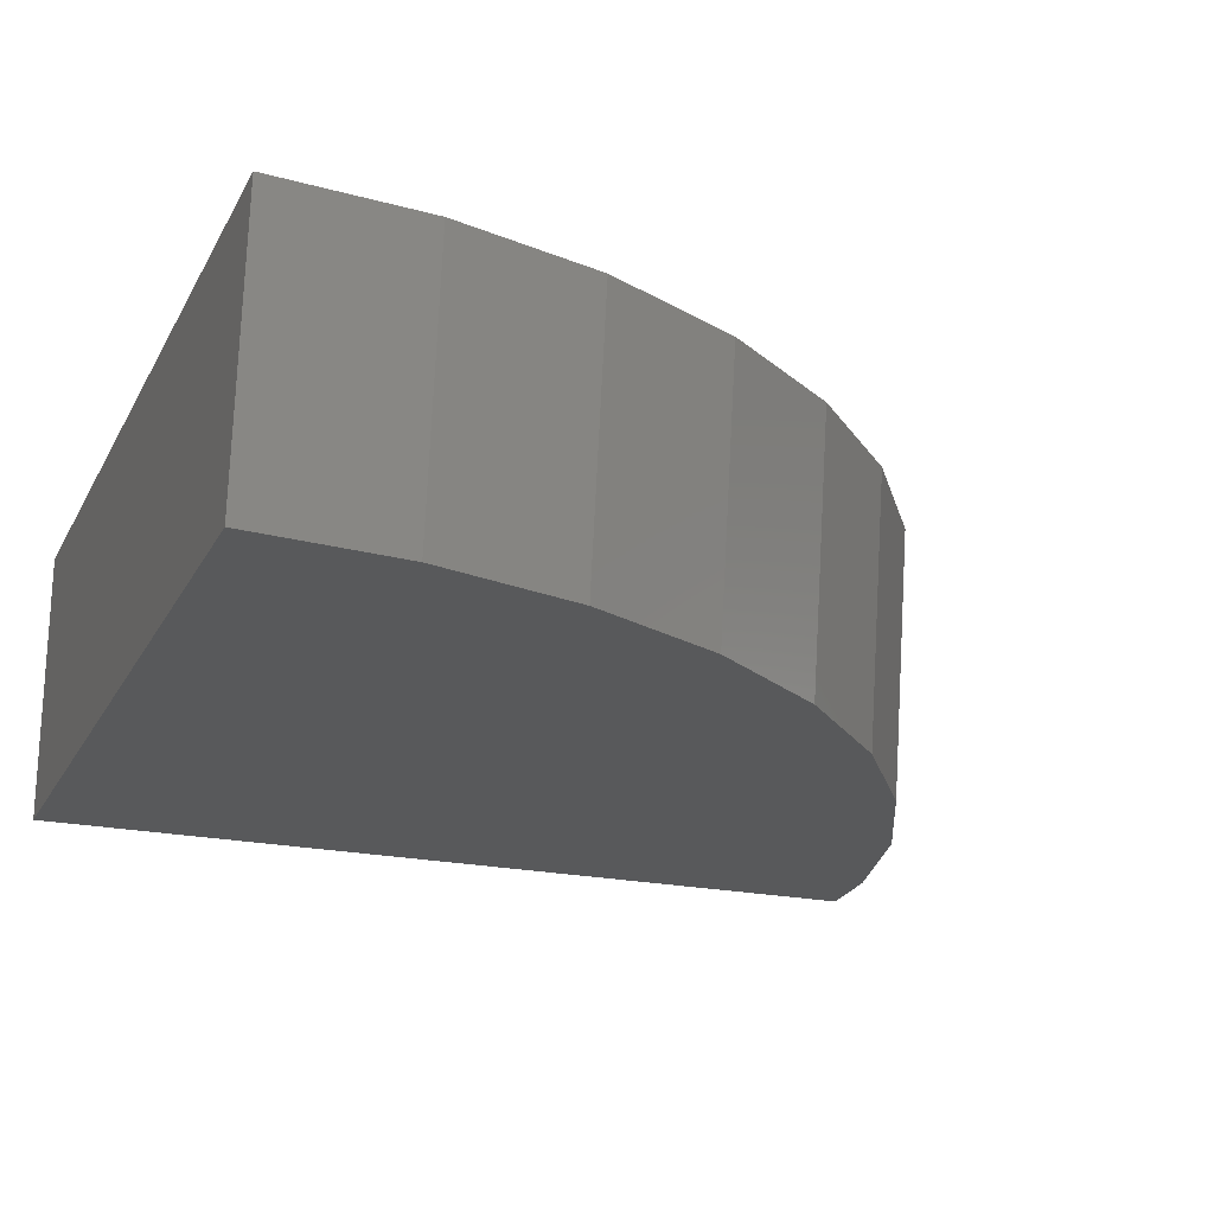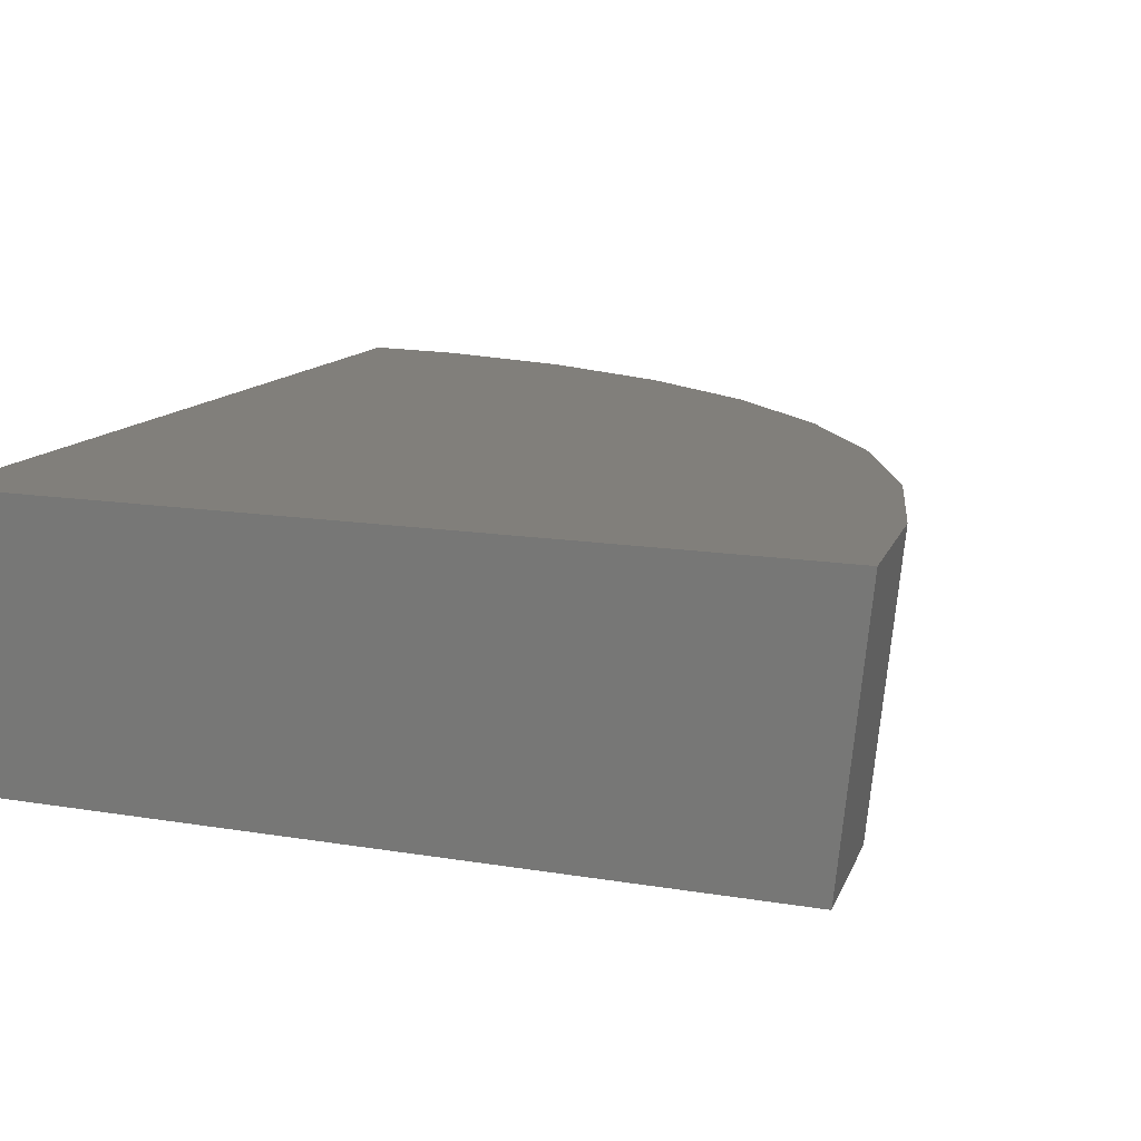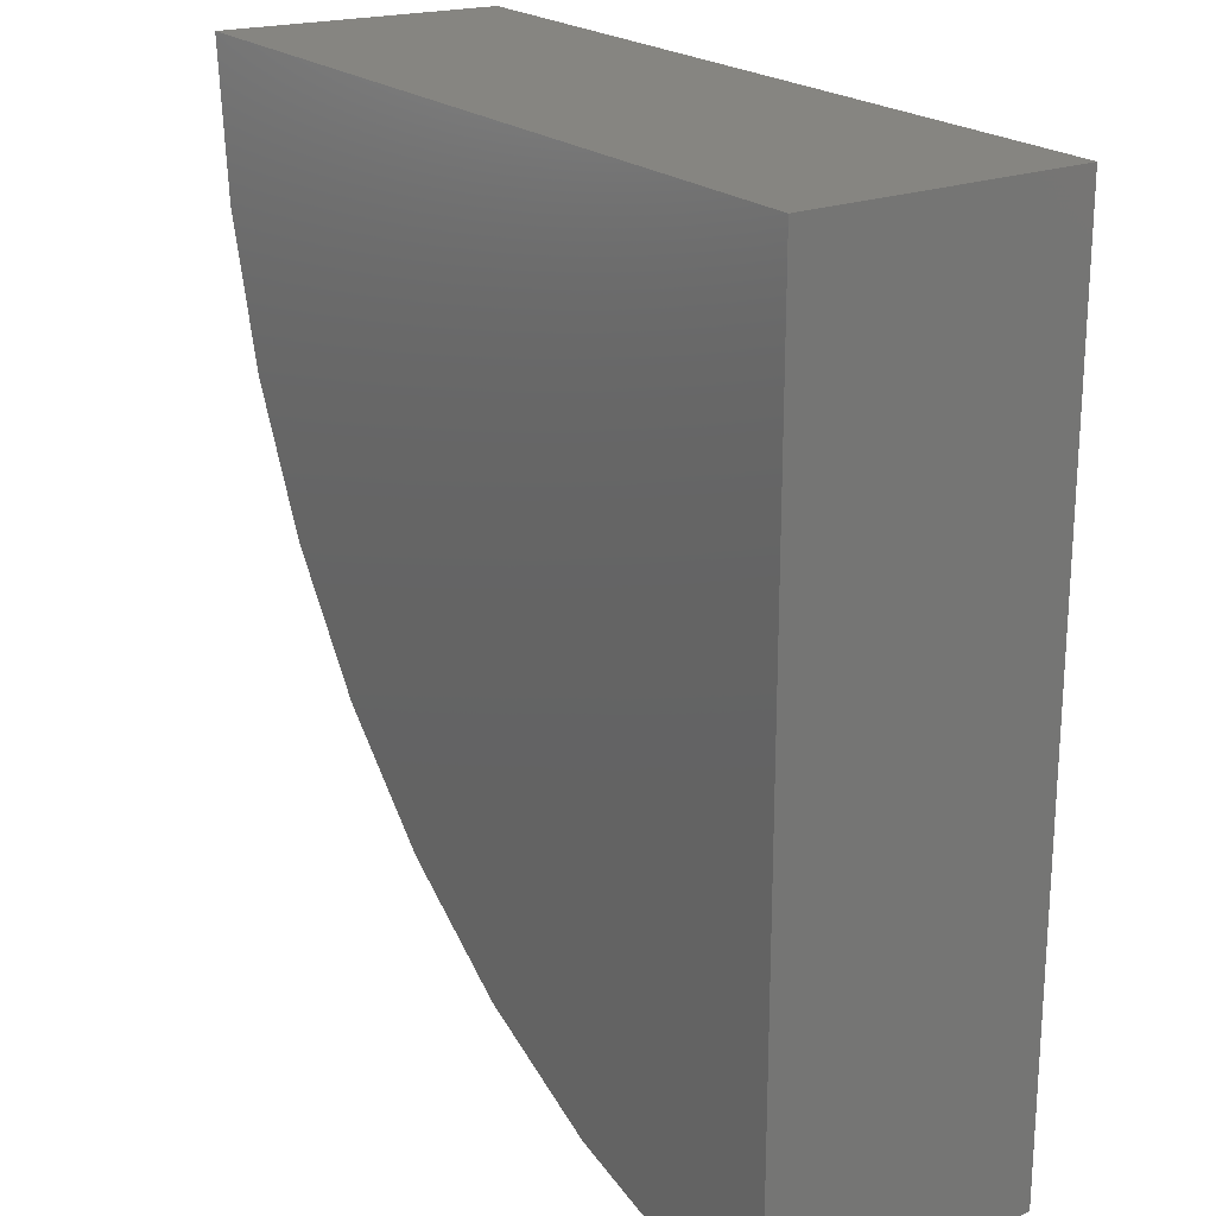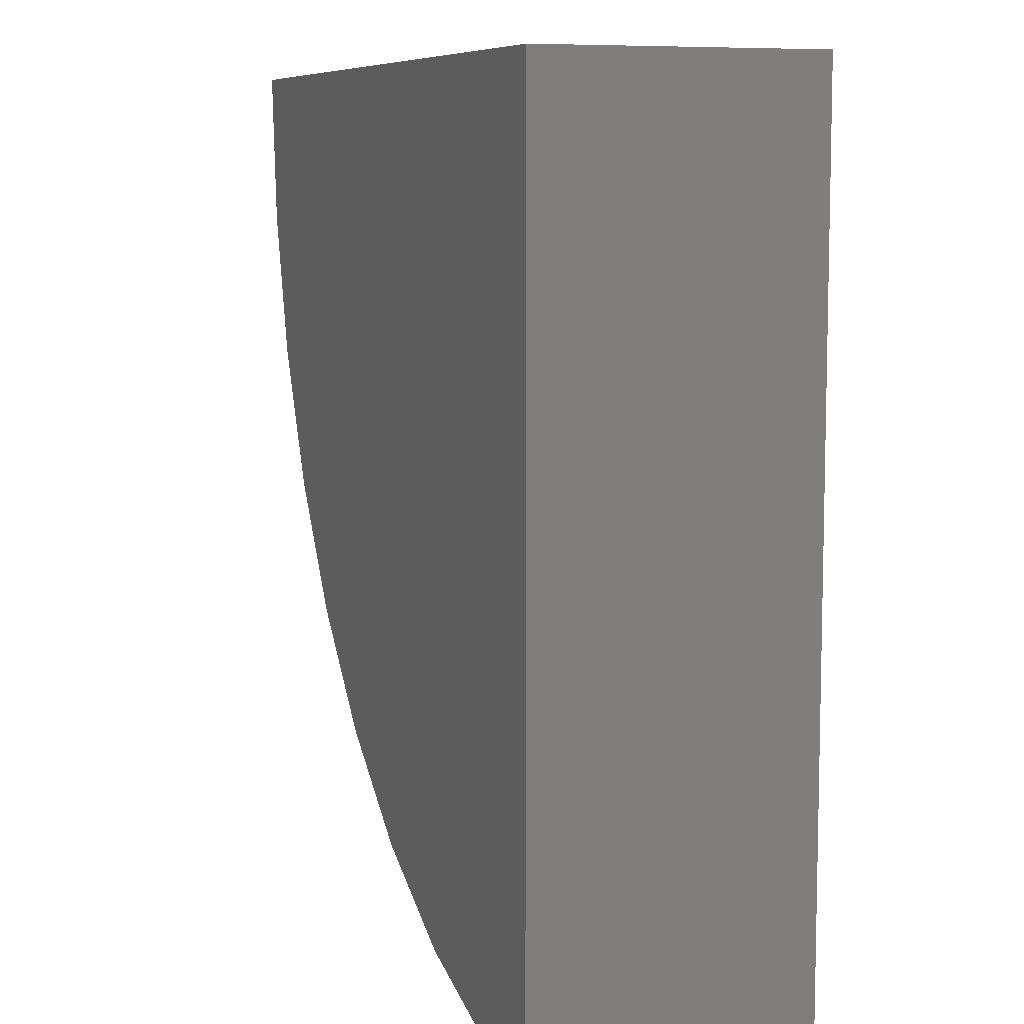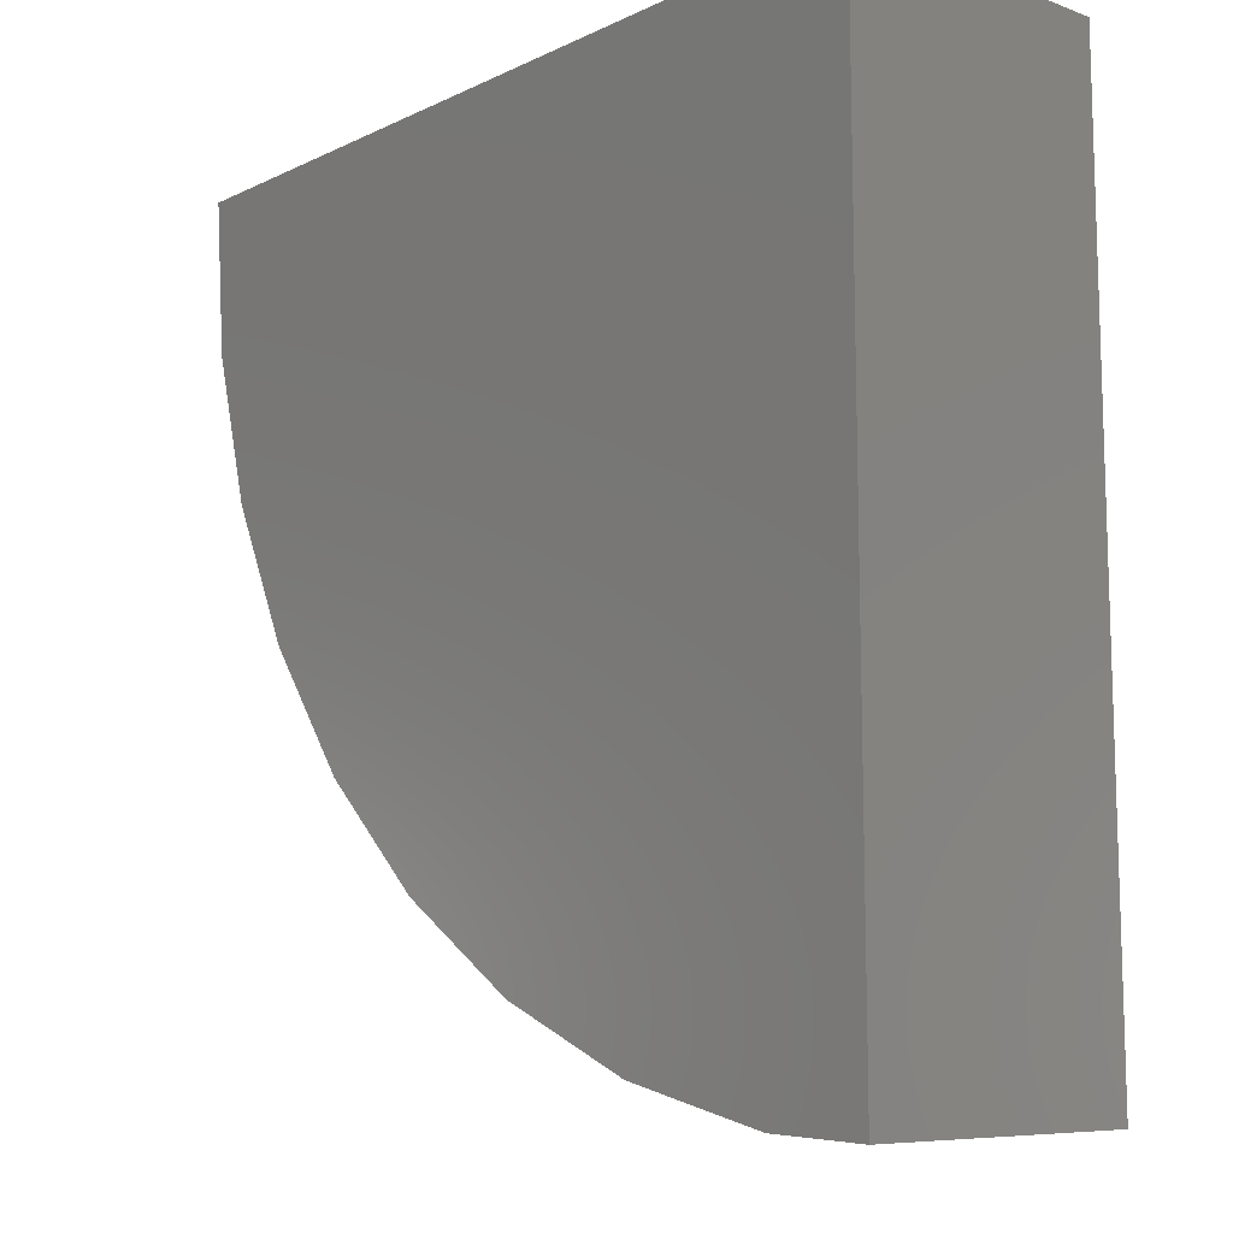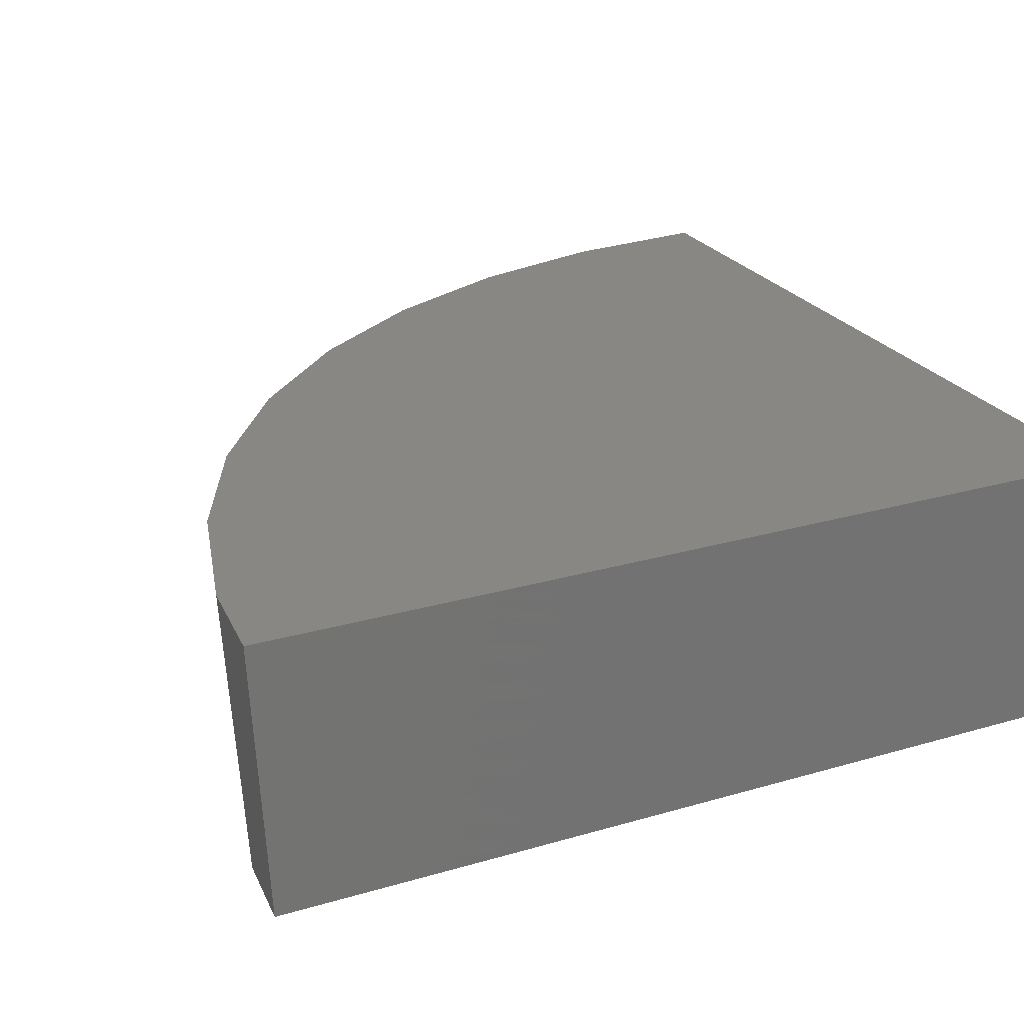
<metadata>
{"format":"stl","ext":"stl","renderer":"f3d","projection":"perspective","resolution":1024,"background":"white","views":[{"elev":-21.0,"azim":68.7,"up":"+Y"},{"elev":13.5,"azim":20.8,"up":"+Y"},{"elev":21.5,"azim":-124.3,"up":"+Z"},{"elev":8.2,"azim":-110.0,"up":"+Z"},{"elev":-11.4,"azim":-131.5,"up":"+Z"},{"elev":24.9,"azim":-115.4,"up":"+Y"}]}
</metadata>
<code>
# stl→obj: 41 verts, 78 faces
v 24.8 -42.88 0
v 45.44 -50.02 0
v 46.17 -42.88 0
v 24.8 -50.03 0
v 45.44 -50.03 0
v 24.8 -44.14 -22.9
v 24.8 -42.88 -22.96
v 24.8 -50.03 -22.6
v 45.98 -42.88 -2.278
v 45.83 -42.88 -3.993
v 45.24 -42.88 -6.224
v 44.8 -42.88 -7.867
v 43.82 -42.88 -10
v 43.13 -42.88 -11.5
v 41.77 -42.88 -13.49
v 40.86 -42.88 -14.8
v 39.12 -42.88 -16.57
v 38.06 -42.88 -17.64
v 35.96 -42.88 -19.14
v 34.81 -42.88 -19.96
v 32.39 -42.88 -21.11
v 31.21 -42.88 -21.67
v 28.52 -42.88 -22.41
v 27.37 -42.88 -22.73
v 45.32 -50.03 -1.473
v 45.1 -50.03 -3.942
v 45.1 -50.03 -3.936
v 44.09 -50.03 -7.754
v 44.08 -50.03 -7.788
v 42.45 -50.03 -11.34
v 42.4 -50.03 -11.41
v 40.21 -50.03 -14.58
v 40.1 -50.03 -14.7
v 37.45 -50.03 -17.39
v 37.25 -50.03 -17.53
v 34.25 -50.03 -19.67
v 33.93 -50.03 -19.82
v 30.7 -50.03 -21.36
v 30.26 -50.03 -21.48
v 26.91 -50.03 -22.4
v 26.34 -50.03 -22.45
f 1 2 3
f 4 2 1
f 2 4 5
f 6 1 7
f 8 1 6
f 1 8 4
f 9 1 3
f 10 1 9
f 11 1 10
f 12 1 11
f 13 1 12
f 14 1 13
f 15 1 14
f 16 1 15
f 17 1 16
f 18 1 17
f 19 1 18
f 20 1 19
f 21 1 20
f 22 1 21
f 23 1 22
f 7 23 24
f 23 7 1
f 4 25 5
f 26 25 4
f 25 26 27
f 4 28 26
f 4 29 28
f 4 30 29
f 4 31 30
f 4 32 31
f 4 33 32
f 4 34 33
f 4 35 34
f 4 36 35
f 4 37 36
f 4 38 37
f 4 39 38
f 4 40 39
f 4 41 40
f 41 4 8
f 6 41 8
f 6 40 41
f 40 6 24
f 24 6 7
f 40 23 39
f 23 40 24
f 39 22 38
f 22 39 23
f 38 21 37
f 21 38 22
f 37 20 36
f 20 37 21
f 36 19 35
f 19 36 20
f 35 18 34
f 18 35 19
f 34 17 33
f 17 34 18
f 33 16 32
f 16 33 17
f 32 15 31
f 15 32 16
f 31 14 30
f 14 31 15
f 30 13 29
f 13 30 14
f 29 12 28
f 12 29 13
f 28 11 26
f 11 28 12
f 26 10 27
f 10 26 11
f 25 9 2
f 27 9 25
f 9 27 10
f 9 3 2
f 2 5 25

</code>
